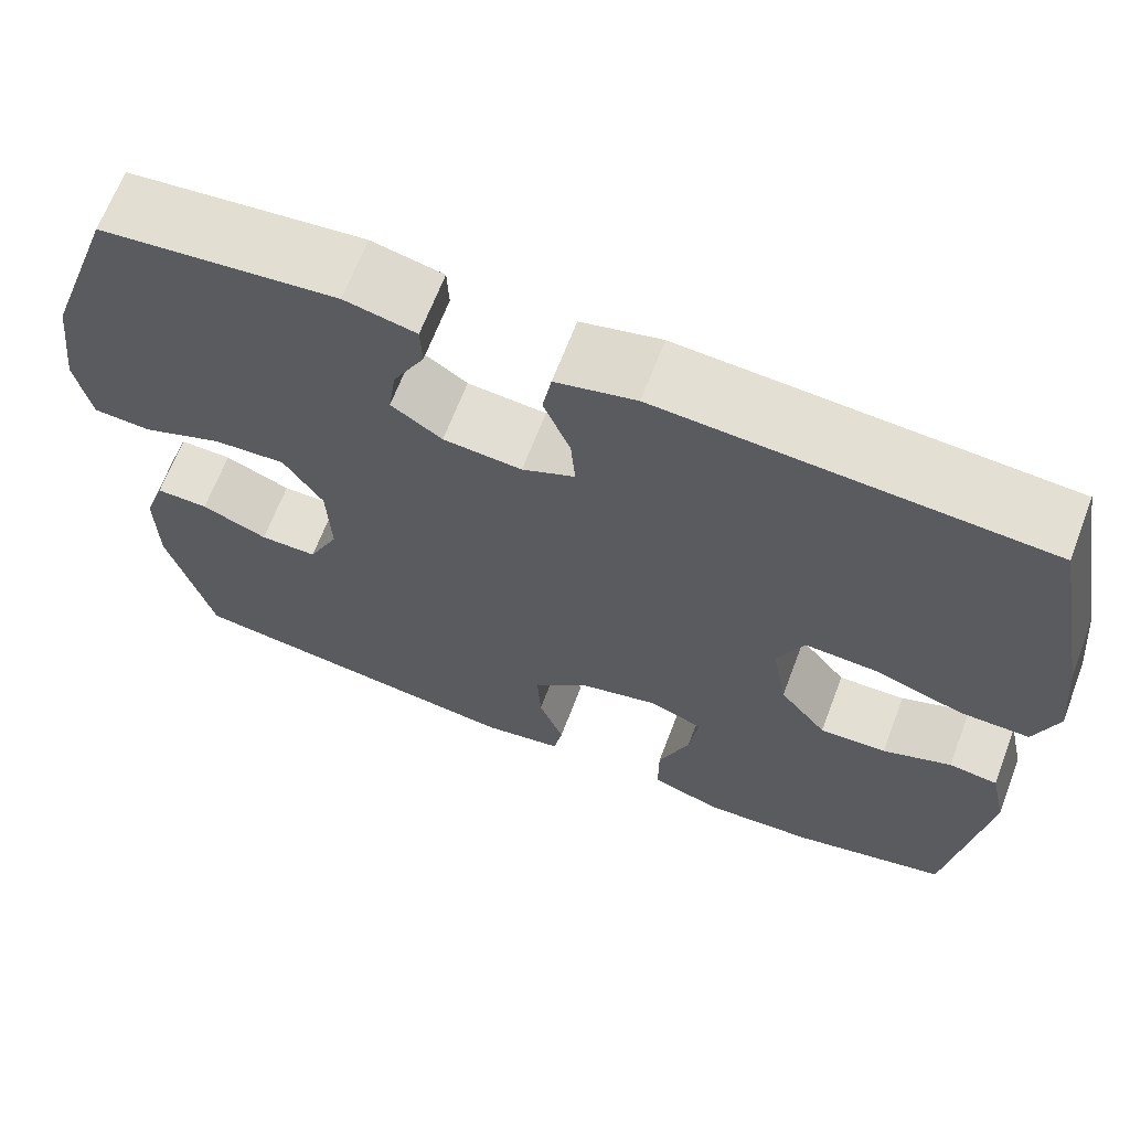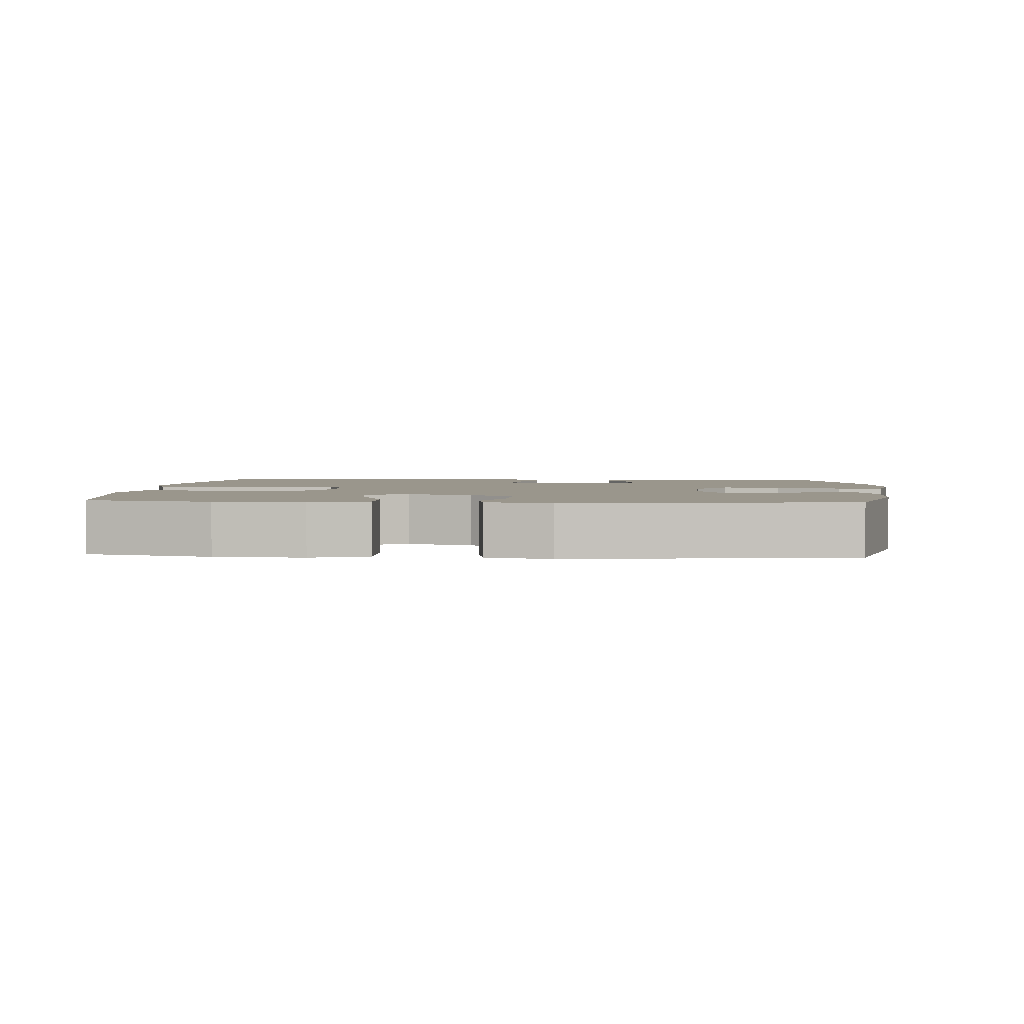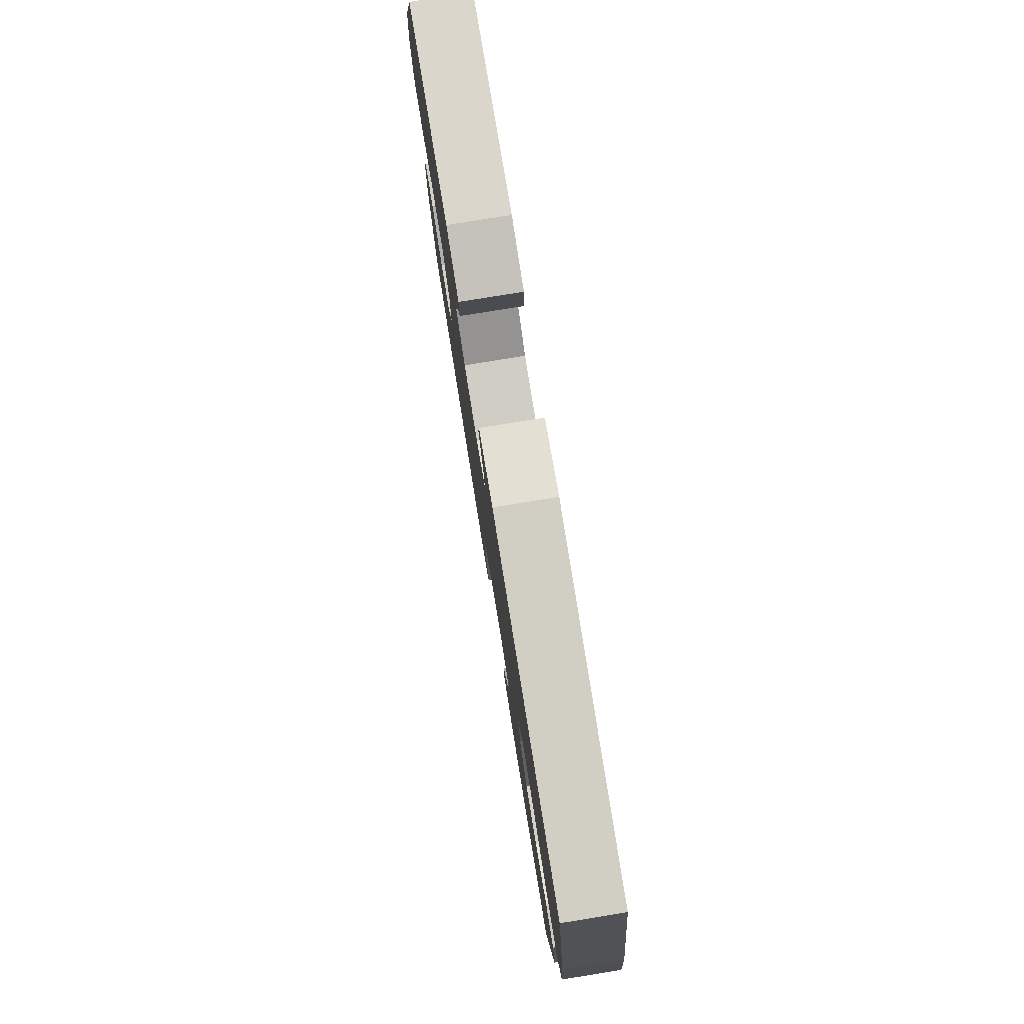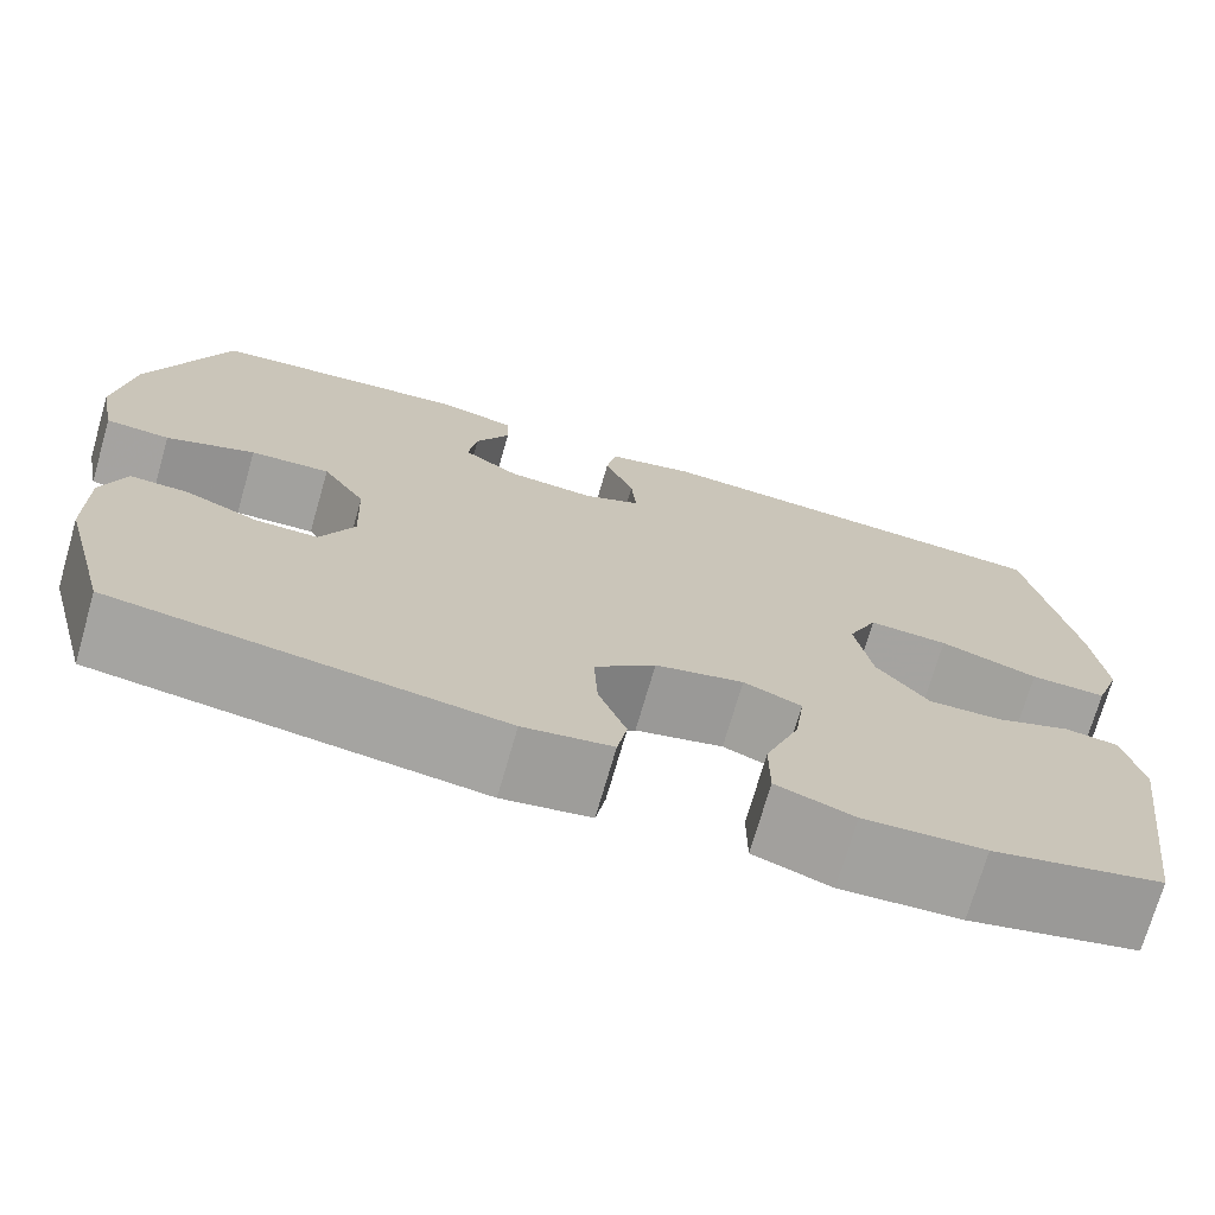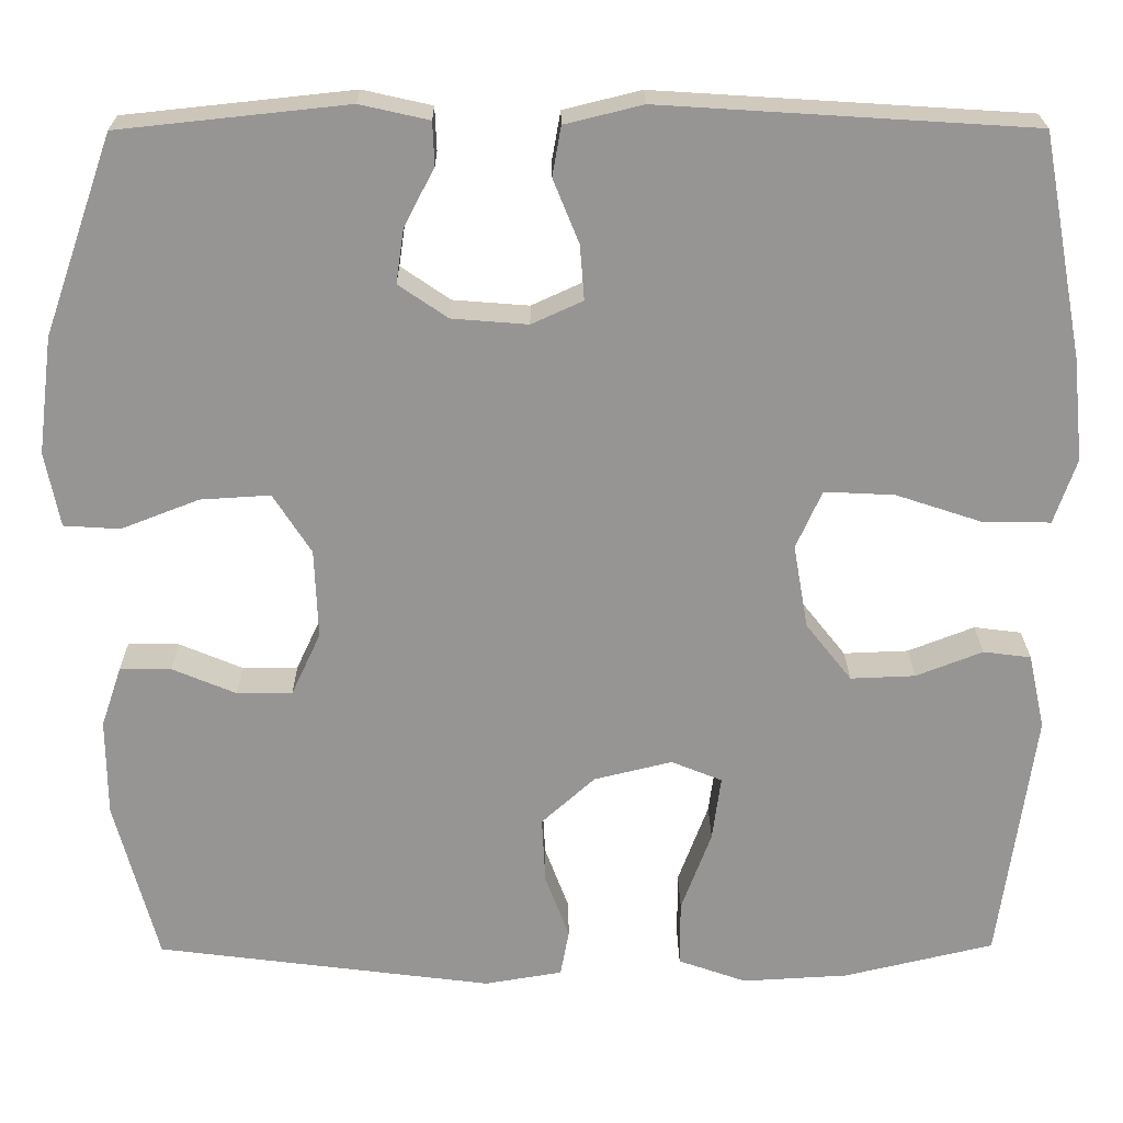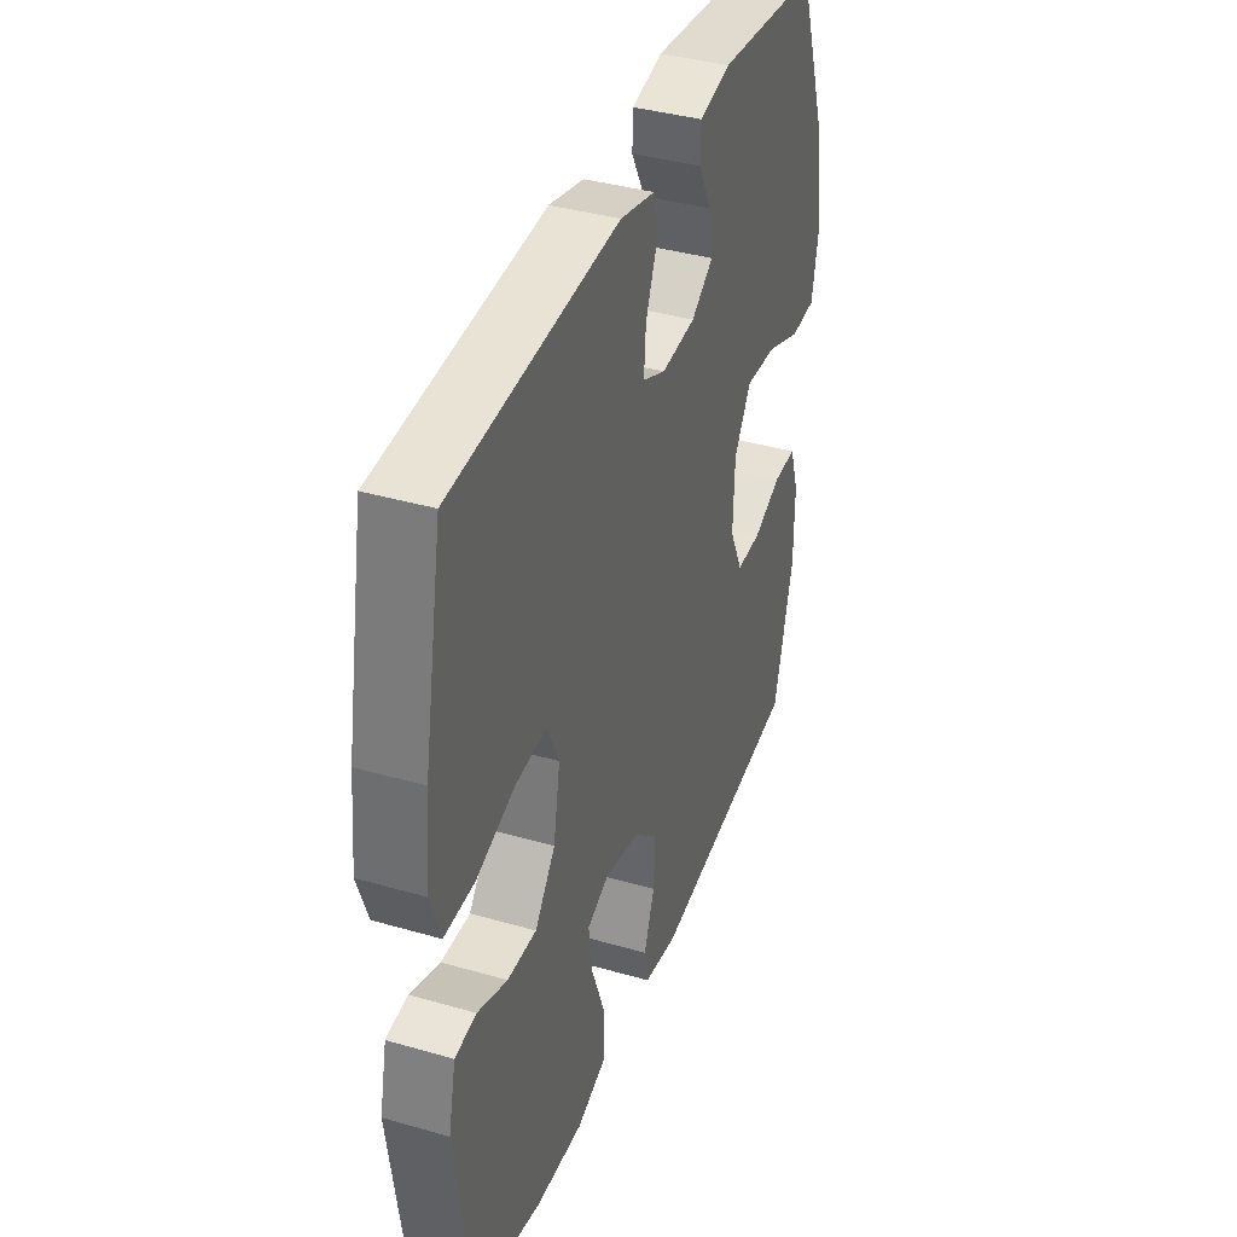
<metadata>
{"format":"obj","ext":"obj","renderer":"f3d","projection":"perspective","resolution":1024,"background":"white","views":[{"elev":66.5,"azim":20.9,"up":"+Z"},{"elev":2.5,"azim":-175.9,"up":"+Y"},{"elev":79.6,"azim":80.8,"up":"+Z"},{"elev":-72.7,"azim":-16.1,"up":"+Z"},{"elev":22.5,"azim":-0.5,"up":"+Z"},{"elev":38.6,"azim":110.0,"up":"+Z"}]}
</metadata>
<code>
v 0.5 0.07 -0.5
v 0.326 0.07 -0.541
v 0.203 0.07 -0.548
v 0.124 0.07 -0.52
v 0.124 0.07 -0.444
v 0.159 0.07 -0.35
v 0.169 0.07 -0.275
v 0.11 0.07 -0.251
v 0.02 0.07 -0.273
v -0.042 0.07 -0.329
v -0.038 0.07 -0.406
v -0.01 0.07 -0.481
v -0.02 0.07 -0.535
v -0.11 0.07 -0.55
v -0.5 0.07 -0.5
v -0.55 0.07 -0.312
v -0.551 0.07 -0.199
v -0.527 0.07 -0.128
v -0.468 0.07 -0.129
v -0.394 0.07 -0.16
v -0.33 0.07 -0.16
v -0.296 0.07 -0.087
v -0.3 0.07 0.016
v -0.344 0.07 0.085
v -0.425 0.07 0.08
v -0.515 0.07 0.045
v -0.58 0.07 0.049
v -0.597 0.07 0.136
v -0.58 0.07 0.271
v -0.5 0.07 0.5
v -0.236 0.07 0.528
v -0.156 0.07 0.51
v -0.154 0.07 0.46
v -0.189 0.07 0.393
v -0.198 0.07 0.33
v -0.141 0.07 0.291
v -0.053 0.07 0.284
v 0.006 0.07 0.311
v 0.001 0.07 0.374
v -0.029 0.07 0.448
v -0.019 0.07 0.505
v 0.071 0.07 0.527
v 0.5 0.07 0.5
v 0.548 0.07 0.243
v 0.56 0.07 0.124
v 0.534 0.07 0.049
v 0.456 0.07 0.05
v 0.356 0.07 0.083
v 0.275 0.07 0.087
v 0.245 0.07 0.02
v 0.262 0.07 -0.077
v 0.315 0.07 -0.144
v 0.39 0.07 -0.141
v 0.467 0.07 -0.111
v 0.522 0.07 -0.118
v 0.541 0.07 -0.205
v 0.5 0 -0.5
v 0.326 0 -0.541
v 0.203 0 -0.548
v 0.124 0 -0.52
v 0.124 0 -0.444
v 0.159 0 -0.35
v 0.169 0 -0.275
v 0.11 0 -0.251
v 0.02 0 -0.273
v -0.042 0 -0.329
v -0.038 0 -0.406
v -0.01 0 -0.481
v -0.02 0 -0.535
v -0.11 0 -0.55
v -0.5 0 -0.5
v -0.55 0 -0.312
v -0.551 0 -0.199
v -0.527 0 -0.128
v -0.468 0 -0.129
v -0.394 0 -0.16
v -0.33 0 -0.16
v -0.296 0 -0.087
v -0.3 0 0.016
v -0.344 0 0.085
v -0.425 0 0.08
v -0.515 0 0.045
v -0.58 0 0.049
v -0.597 0 0.136
v -0.58 0 0.271
v -0.5 0 0.5
v -0.236 0 0.528
v -0.156 0 0.51
v -0.154 0 0.46
v -0.189 0 0.393
v -0.198 0 0.33
v -0.141 0 0.291
v -0.053 0 0.284
v 0.006 0 0.311
v 0.001 0 0.374
v -0.029 0 0.448
v -0.019 0 0.505
v 0.071 0 0.527
v 0.5 0 0.5
v 0.548 0 0.243
v 0.56 0 0.124
v 0.534 0 0.049
v 0.456 0 0.05
v 0.356 0 0.083
v 0.275 0 0.087
v 0.245 0 0.02
v 0.262 0 -0.077
v 0.315 0 -0.144
v 0.39 0 -0.141
v 0.467 0 -0.111
v 0.522 0 -0.118
v 0.541 0 -0.205
f 53 54 55 56
f 52 53 56 1
f 51 52 1 2
f 50 51 2 3
f 45 46 47 48
f 45 48 49
f 44 45 49
f 43 44 49
f 42 43 49
f 39 40 41 42
f 38 39 42 49
f 37 38 49 50
f 31 32 33 34
f 31 34 35
f 30 31 35
f 29 30 35 36
f 25 26 27 28
f 24 25 28 29
f 17 18 19 20
f 17 20 21
f 16 17 21
f 15 16 21
f 14 15 21
f 11 12 13 14
f 10 11 14 21
f 9 10 21 22
f 3 4 5 6
f 3 6 7
f 50 3 7
f 37 50 7 8
f 24 29 36 37
f 23 24 37 8
f 8 9 22 23
f 112 111 110 109
f 57 112 109 108
f 58 57 108 107
f 59 58 107 106
f 104 103 102 101
f 105 104 101
f 105 101 100
f 105 100 99
f 105 99 98
f 98 97 96 95
f 105 98 95 94
f 106 105 94 93
f 90 89 88 87
f 91 90 87
f 91 87 86
f 92 91 86 85
f 84 83 82 81
f 85 84 81 80
f 76 75 74 73
f 77 76 73
f 77 73 72
f 77 72 71
f 77 71 70
f 70 69 68 67
f 77 70 67 66
f 78 77 66 65
f 62 61 60 59
f 63 62 59
f 63 59 106
f 64 63 106 93
f 93 92 85 80
f 64 93 80 79
f 79 78 65 64
f 1 57 58 2
f 2 58 59 3
f 3 59 60 4
f 4 60 61 5
f 5 61 62 6
f 6 62 63 7
f 7 63 64 8
f 8 64 65 9
f 9 65 66 10
f 10 66 67 11
f 11 67 68 12
f 12 68 69 13
f 13 69 70 14
f 14 70 71 15
f 15 71 72 16
f 16 72 73 17
f 17 73 74 18
f 18 74 75 19
f 19 75 76 20
f 20 76 77 21
f 21 77 78 22
f 22 78 79 23
f 23 79 80 24
f 24 80 81 25
f 25 81 82 26
f 26 82 83 27
f 27 83 84 28
f 28 84 85 29
f 29 85 86 30
f 30 86 87 31
f 31 87 88 32
f 32 88 89 33
f 33 89 90 34
f 34 90 91 35
f 35 91 92 36
f 36 92 93 37
f 37 93 94 38
f 38 94 95 39
f 39 95 96 40
f 40 96 97 41
f 41 97 98 42
f 42 98 99 43
f 43 99 100 44
f 44 100 101 45
f 45 101 102 46
f 46 102 103 47
f 47 103 104 48
f 48 104 105 49
f 49 105 106 50
f 50 106 107 51
f 51 107 108 52
f 52 108 109 53
f 53 109 110 54
f 54 110 111 55
f 55 111 112 56
f 56 112 57 1

</code>
